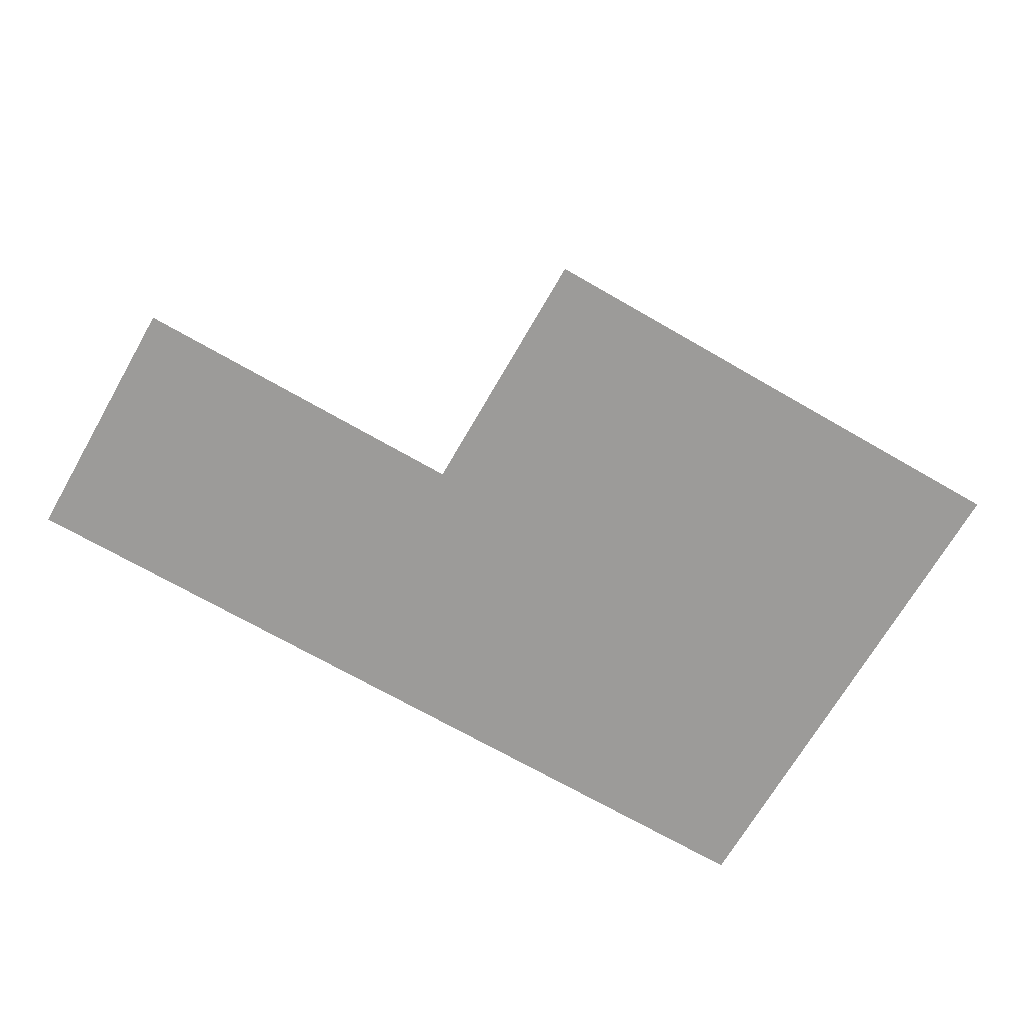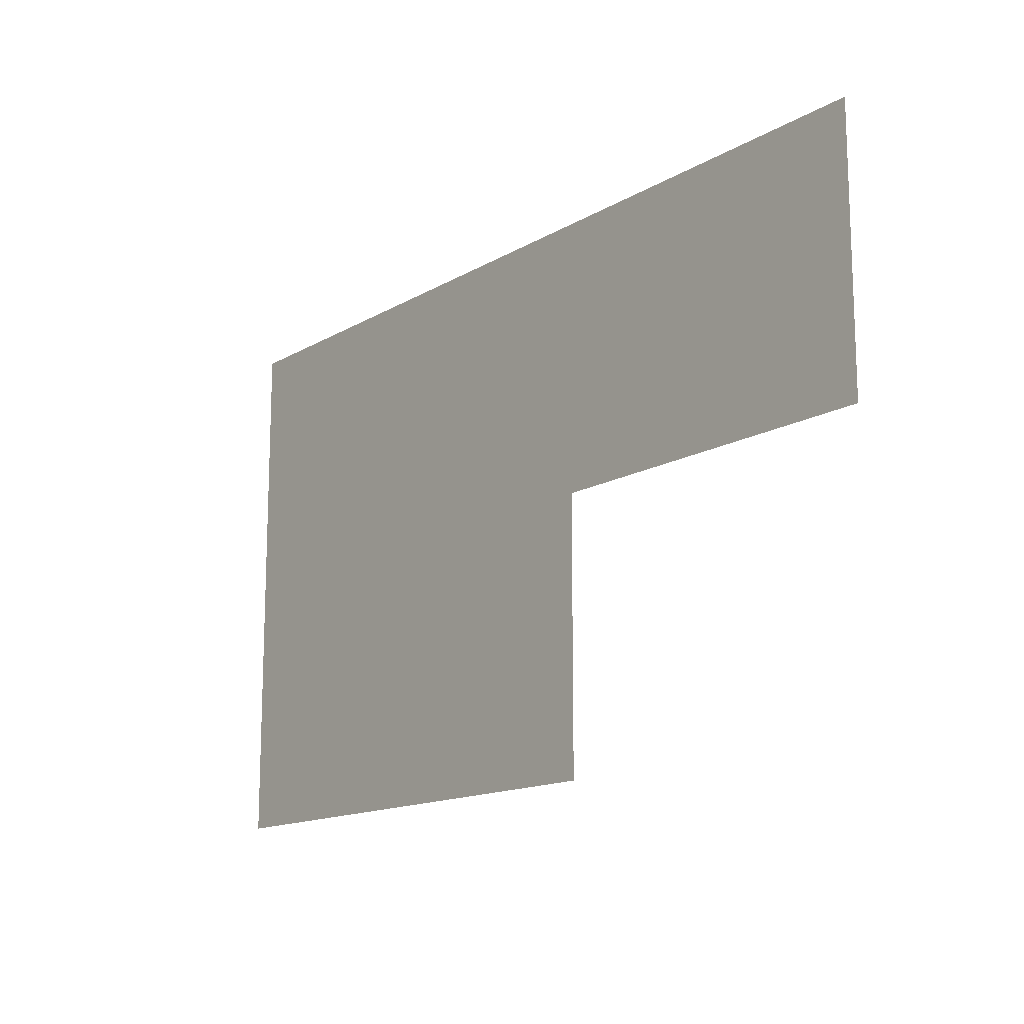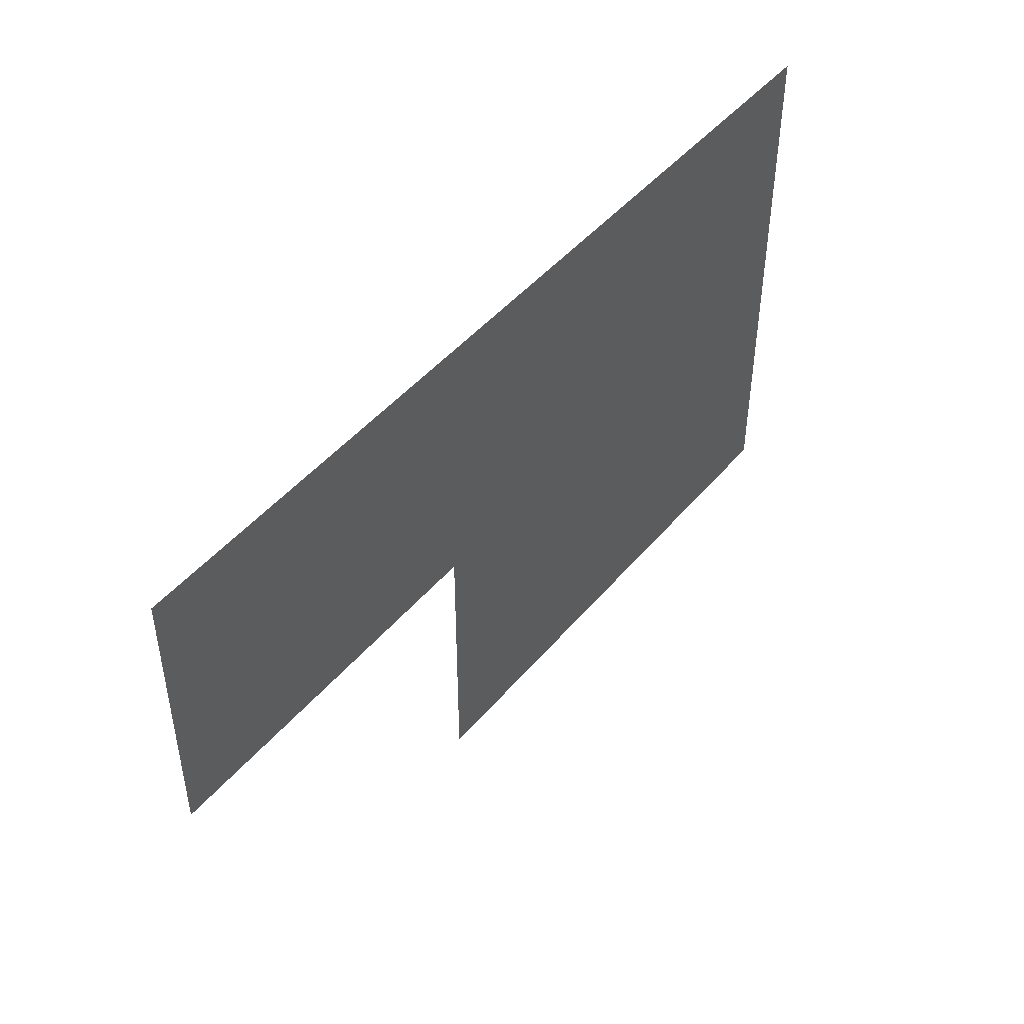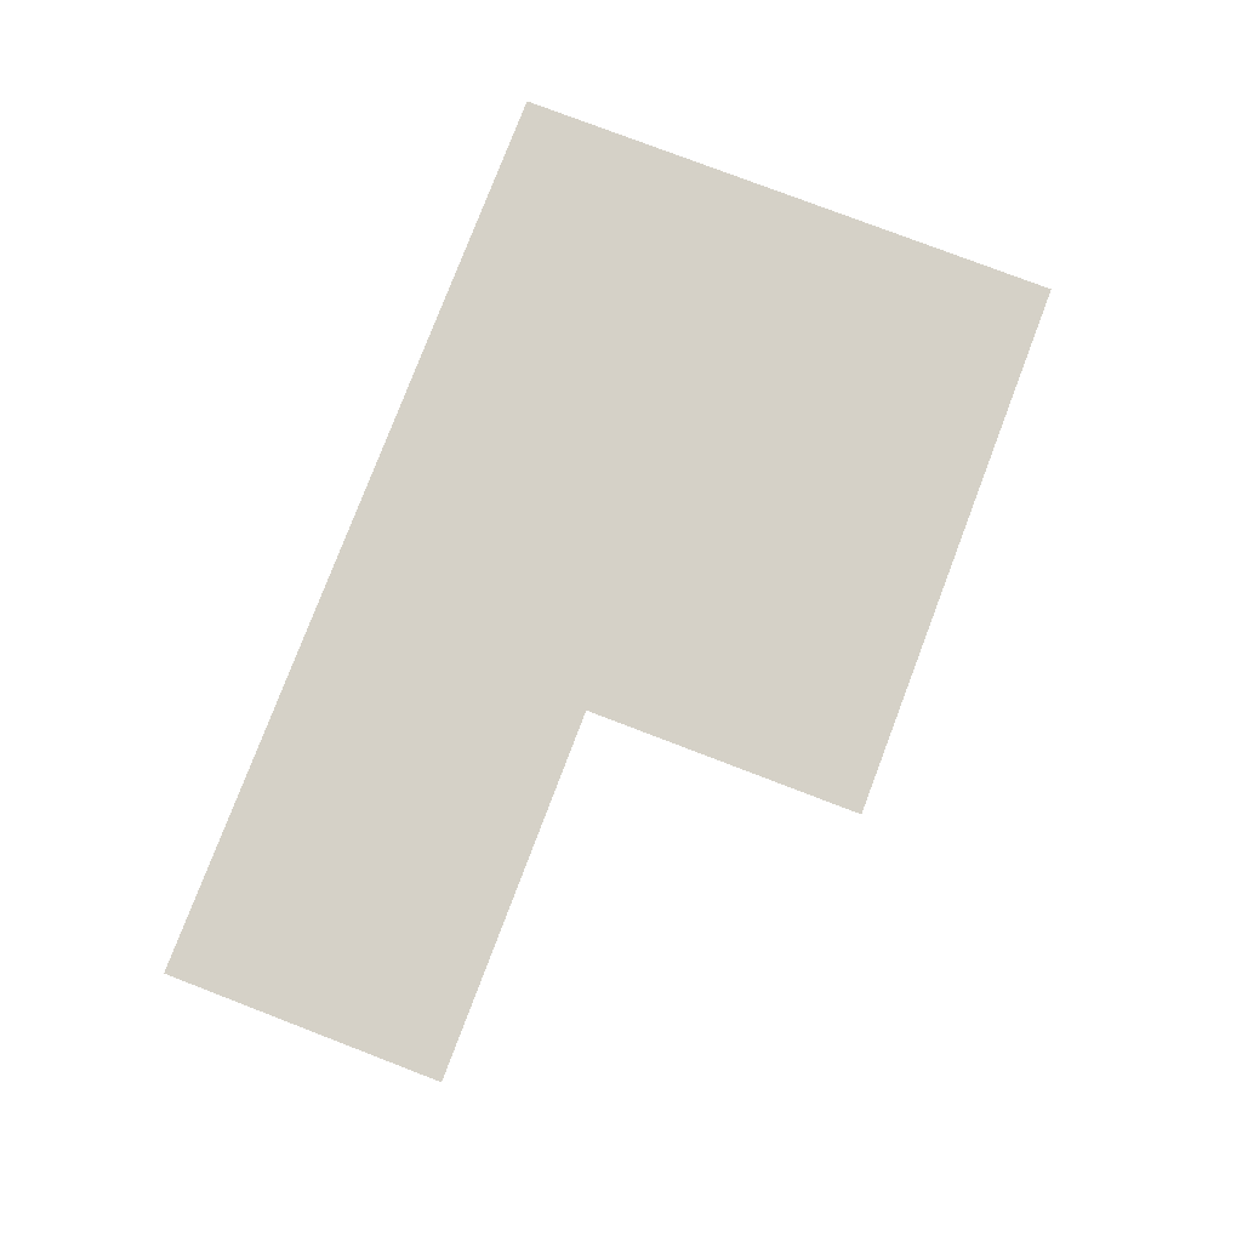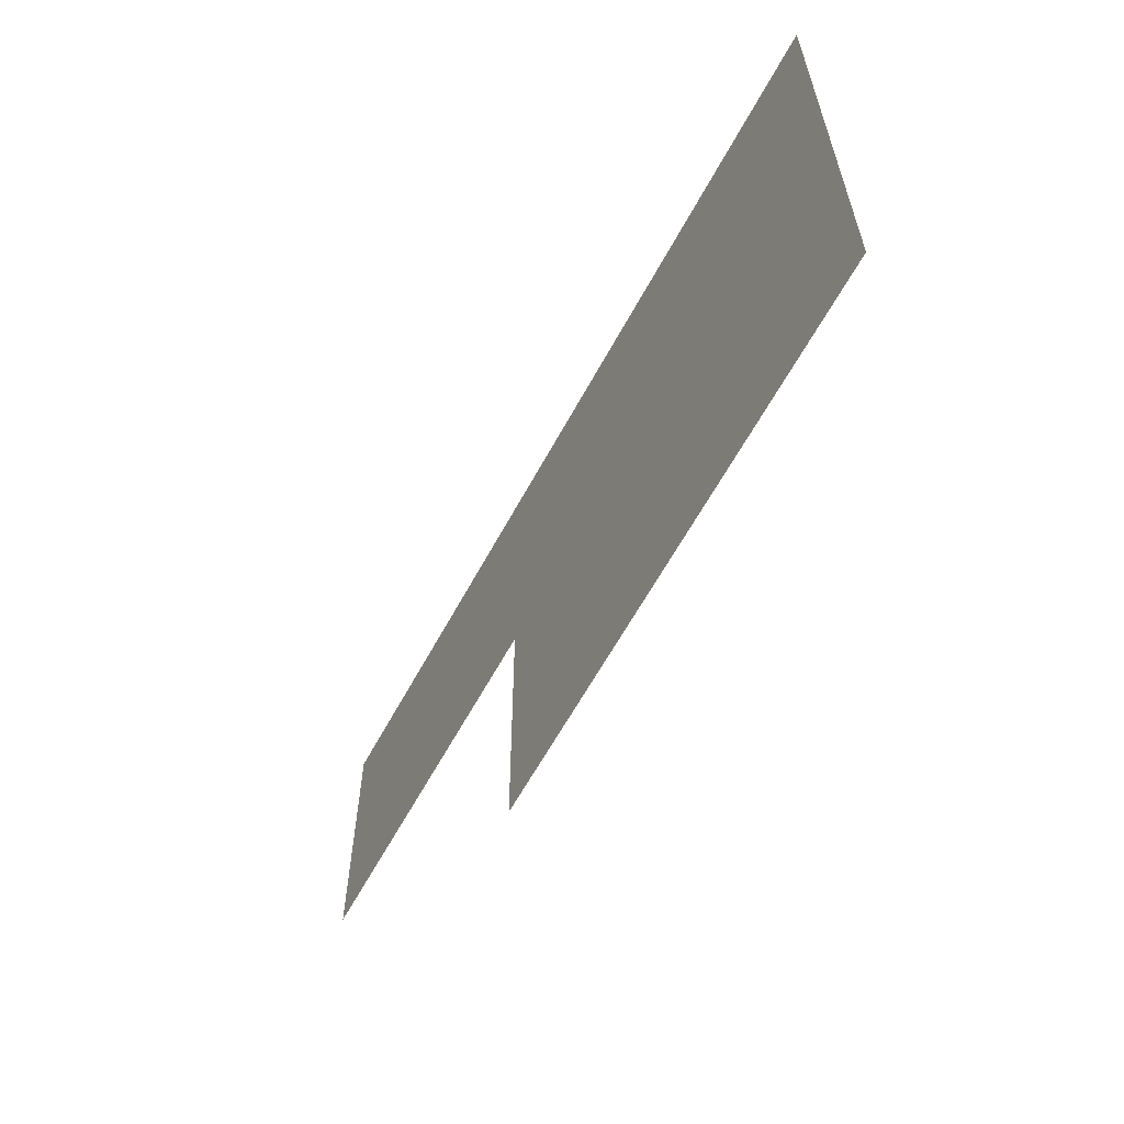
<metadata>
{"format":"obj","ext":"obj","renderer":"f3d","projection":"perspective","resolution":1024,"background":"white","views":[{"elev":-69.7,"azim":-30.0,"up":"+Z"},{"elev":-14.5,"azim":-128.5,"up":"+Y"},{"elev":46.6,"azim":-52.4,"up":"+Y"},{"elev":79.1,"azim":-69.1,"up":"+Z"},{"elev":-61.1,"azim":61.8,"up":"+Y"}]}
</metadata>
<code>
v -6 -4.5 0
v -6.5 -4.5 0
v -6.5 -4 0
v -6 -4 0
v -6.5 -4.5 0
v -7 -4.5 0
v -7 -4 0
v -6.5 -4 0
v -7 -4.5 0
v -7.5 -4.5 0
v -7.5 -4 0
v -7 -4 0
v -7.5 -4.5 0
v -8 -4.5 0
v -8 -4 0
v -7.5 -4 0
v -8 -4.5 0
v -8.5 -4.5 0
v -8.5 -4 0
v -8 -4 0
v -8.5 -4.5 0
v -9 -4.5 0
v -9 -4 0
v -8.5 -4 0
v -6 -4 0
v -6.5 -4 0
v -6.5 -3.5 0
v -6 -3.5 0
v -6.5 -4 0
v -7 -4 0
v -7 -3.5 0
v -6.5 -3.5 0
v -7 -4 0
v -7.5 -4 0
v -7.5 -3.5 0
v -7 -3.5 0
v -7.5 -4 0
v -8 -4 0
v -8 -3.5 0
v -7.5 -3.5 0
v -8 -4 0
v -8.5 -4 0
v -8.5 -3.5 0
v -8 -3.5 0
v -8.5 -4 0
v -9 -4 0
v -9 -3.5 0
v -8.5 -3.5 0
v -6 -3.5 0
v -6.5 -3.5 0
v -6.5 -3 0
v -6 -3 0
v -6.5 -3.5 0
v -7 -3.5 0
v -7 -3 0
v -6.5 -3 0
v -7 -3.5 0
v -7.5 -3.5 0
v -7.5 -3 0
v -7 -3 0
v -7.5 -3.5 0
v -8 -3.5 0
v -8 -3 0
v -7.5 -3 0
v -8 -3.5 0
v -8.5 -3.5 0
v -8.5 -3 0
v -8 -3 0
v -8.5 -3.5 0
v -9 -3.5 0
v -9 -3 0
v -8.5 -3 0
v -6 -3 0
v -6.5 -3 0
v -6.5 -2.5 0
v -6 -2.5 0
v -6.5 -3 0
v -7 -3 0
v -7 -2.5 0
v -6.5 -2.5 0
v -7 -3 0
v -7.5 -3 0
v -7.5 -2.5 0
v -7 -2.5 0
v -7.5 -3 0
v -8 -3 0
v -8 -2.5 0
v -7.5 -2.5 0
v -8 -3 0
v -8.5 -3 0
v -8.5 -2.5 0
v -8 -2.5 0
v -8.5 -3 0
v -9 -3 0
v -9 -2.5 0
v -8.5 -2.5 0
v -9 -3 0
v -9.5 -3 0
v -9.5 -2.5 0
v -9 -2.5 0
v -9.5 -3 0
v -10 -3 0
v -10 -2.5 0
v -9.5 -2.5 0
v -10 -3 0
v -10.5 -3 0
v -10.5 -2.5 0
v -10 -2.5 0
v -10.5 -3 0
v -11 -3 0
v -11 -2.5 0
v -10.5 -2.5 0
v -6 -2.5 0
v -6.5 -2.5 0
v -6.5 -2 0
v -6 -2 0
v -6.5 -2.5 0
v -7 -2.5 0
v -7 -2 0
v -6.5 -2 0
v -7 -2.5 0
v -7.5 -2.5 0
v -7.5 -2 0
v -7 -2 0
v -7.5 -2.5 0
v -8 -2.5 0
v -8 -2 0
v -7.5 -2 0
v -8 -2.5 0
v -8.5 -2.5 0
v -8.5 -2 0
v -8 -2 0
v -8.5 -2.5 0
v -9 -2.5 0
v -9 -2 0
v -8.5 -2 0
v -9 -2.5 0
v -9.5 -2.5 0
v -9.5 -2 0
v -9 -2 0
v -9.5 -2.5 0
v -10 -2.5 0
v -10 -2 0
v -9.5 -2 0
v -10 -2.5 0
v -10.5 -2.5 0
v -10.5 -2 0
v -10 -2 0
v -10.5 -2.5 0
v -11 -2.5 0
v -11 -2 0
v -10.5 -2 0
v -6 -2 0
v -6.5 -2 0
v -6.5 -1.5 0
v -6 -1.5 0
v -6.5 -2 0
v -7 -2 0
v -7 -1.5 0
v -6.5 -1.5 0
v -7 -2 0
v -7.5 -2 0
v -7.5 -1.5 0
v -7 -1.5 0
v -7.5 -2 0
v -8 -2 0
v -8 -1.5 0
v -7.5 -1.5 0
v -8 -2 0
v -8.5 -2 0
v -8.5 -1.5 0
v -8 -1.5 0
v -8.5 -2 0
v -9 -2 0
v -9 -1.5 0
v -8.5 -1.5 0
v -9 -2 0
v -9.5 -2 0
v -9.5 -1.5 0
v -9 -1.5 0
v -9.5 -2 0
v -10 -2 0
v -10 -1.5 0
v -9.5 -1.5 0
v -10 -2 0
v -10.5 -2 0
v -10.5 -1.5 0
v -10 -1.5 0
v -10.5 -2 0
v -11 -2 0
v -11 -1.5 0
v -10.5 -1.5 0
g The-room-of-boredom_mesh_0007
f 1 2 3 4
f 5 6 7 8
f 9 10 11 12
f 13 14 15 16
f 17 18 19 20
f 21 22 23 24
f 25 26 27 28
f 29 30 31 32
f 33 34 35 36
f 37 38 39 40
f 41 42 43 44
f 45 46 47 48
f 49 50 51 52
f 53 54 55 56
f 57 58 59 60
f 61 62 63 64
f 65 66 67 68
f 69 70 71 72
f 73 74 75 76
f 77 78 79 80
f 81 82 83 84
f 85 86 87 88
f 89 90 91 92
f 93 94 95 96
f 97 98 99 100
f 101 102 103 104
f 105 106 107 108
f 109 110 111 112
f 113 114 115 116
f 117 118 119 120
f 121 122 123 124
f 125 126 127 128
f 129 130 131 132
f 133 134 135 136
f 137 138 139 140
f 141 142 143 144
f 145 146 147 148
f 149 150 151 152
f 153 154 155 156
f 157 158 159 160
f 161 162 163 164
f 165 166 167 168
f 169 170 171 172
f 173 174 175 176
f 177 178 179 180
f 181 182 183 184
f 185 186 187 188
f 189 190 191 192

</code>
